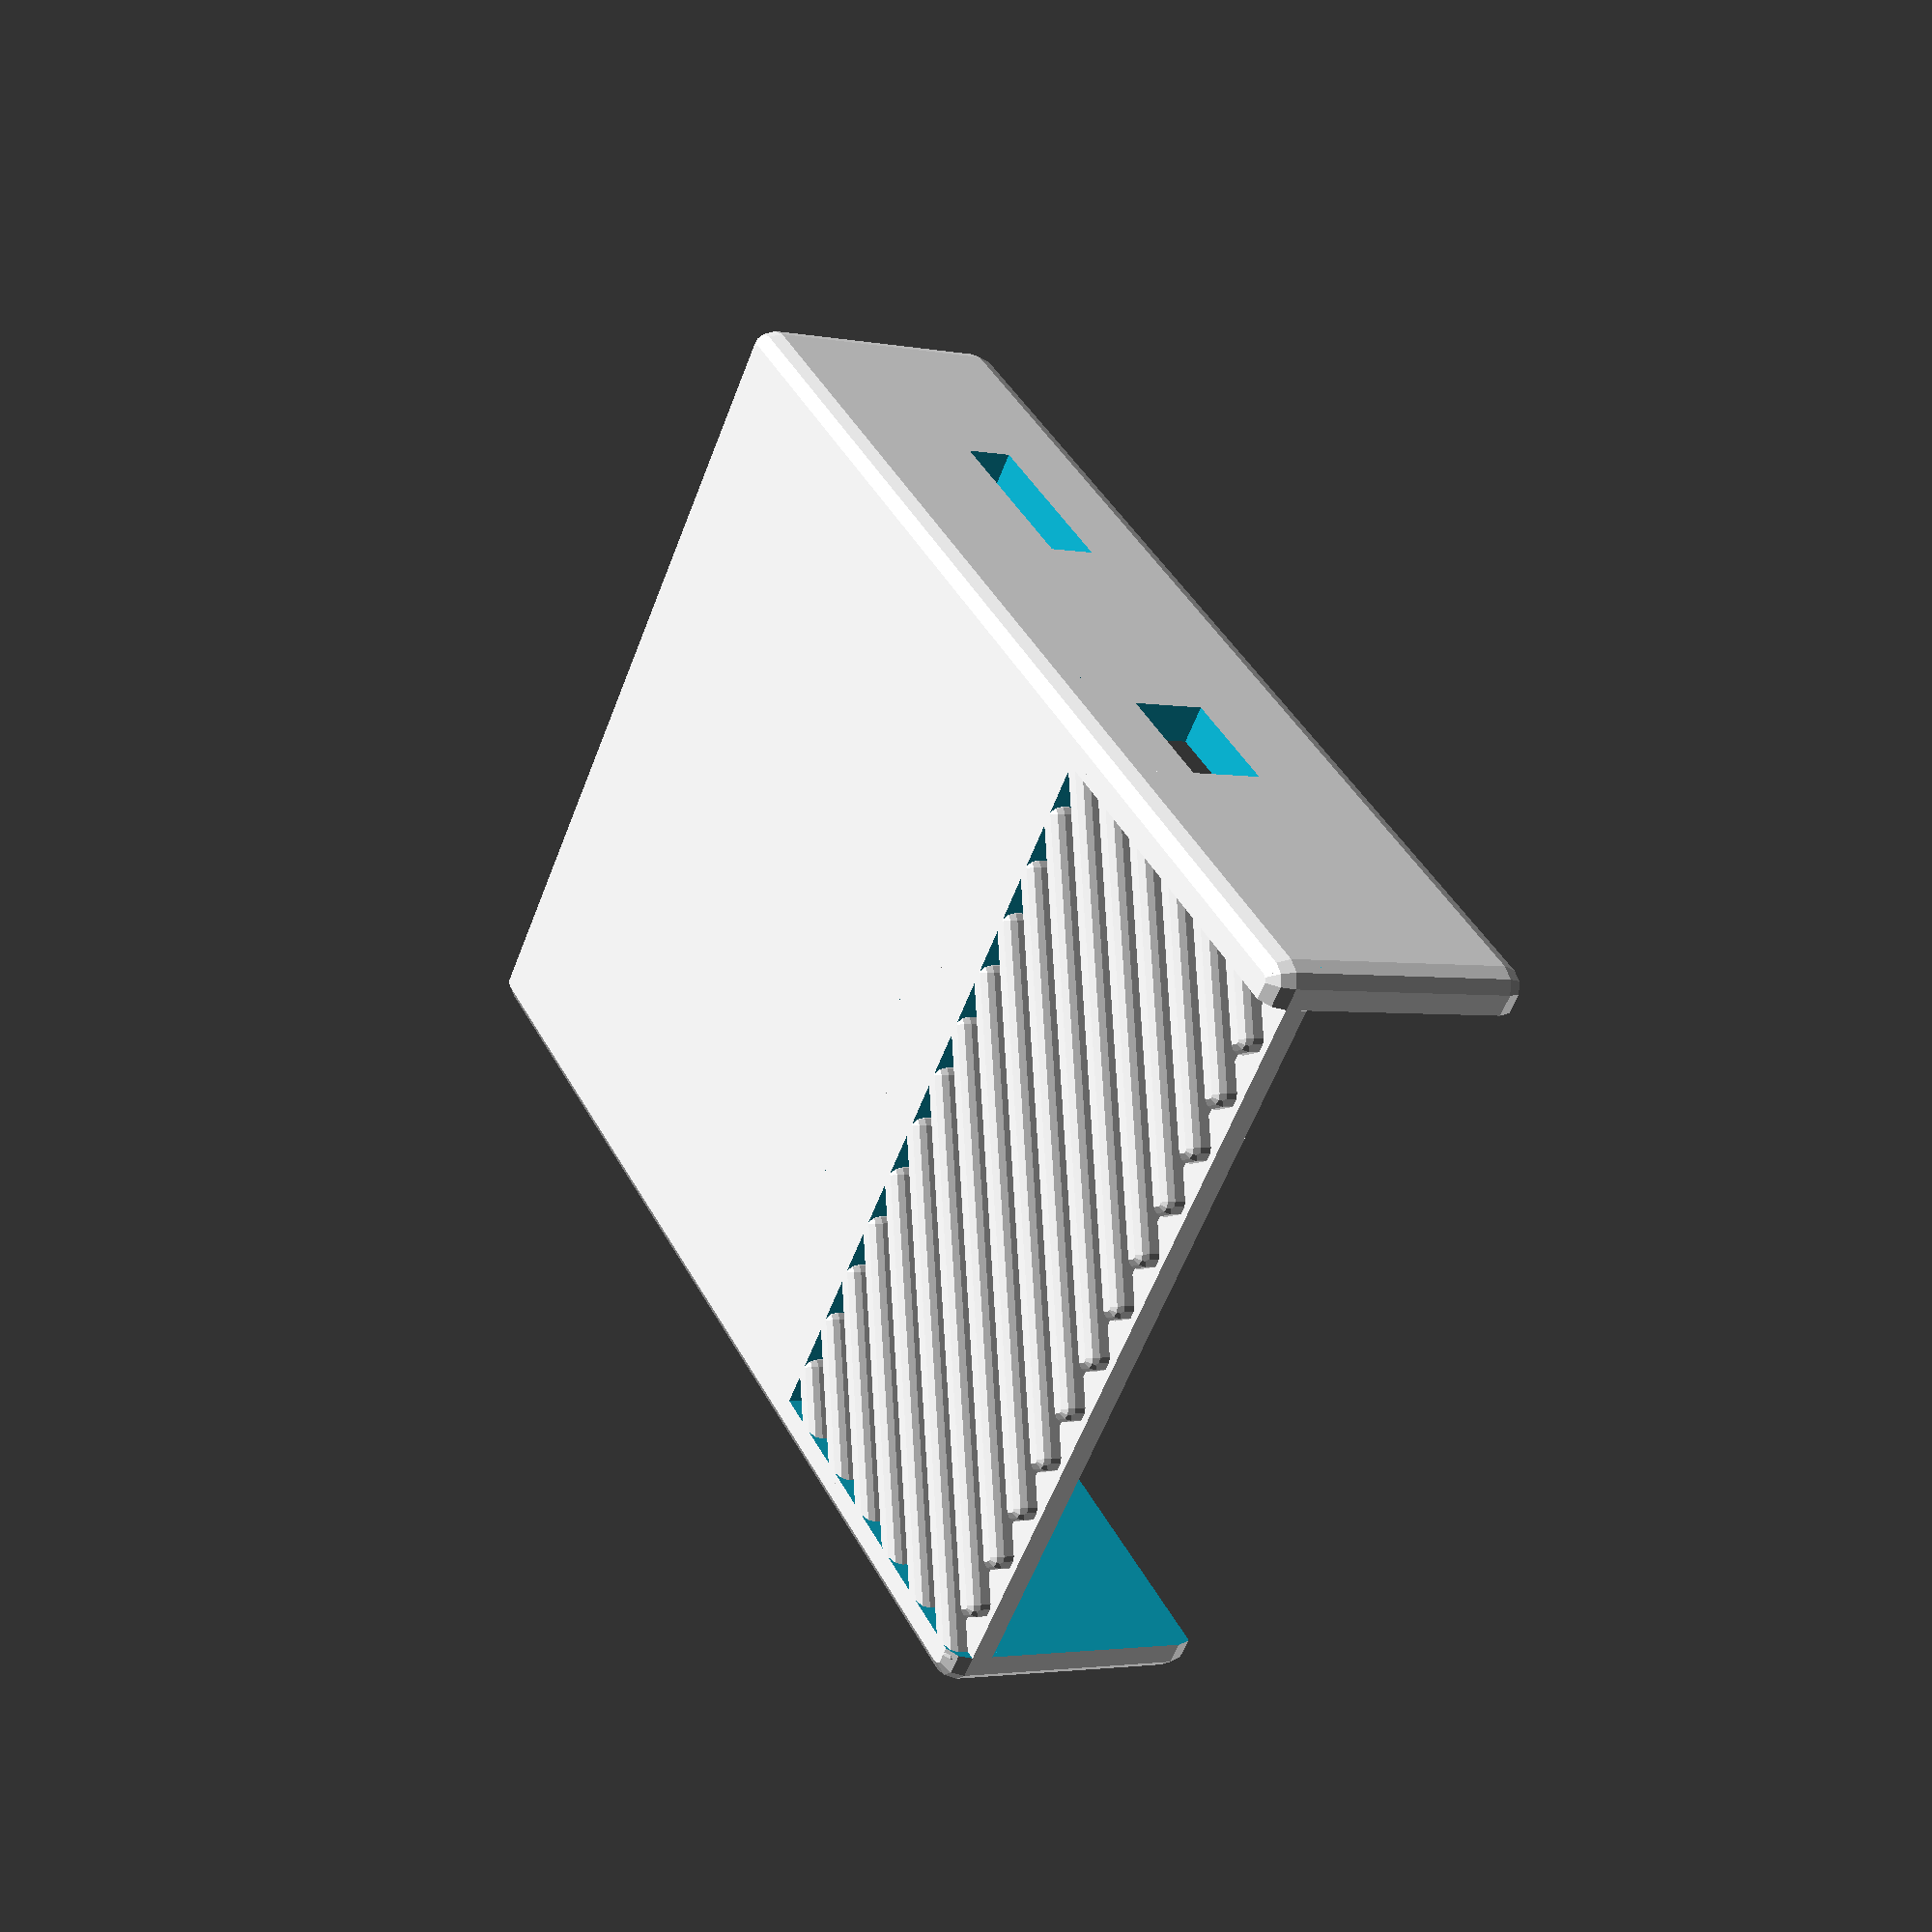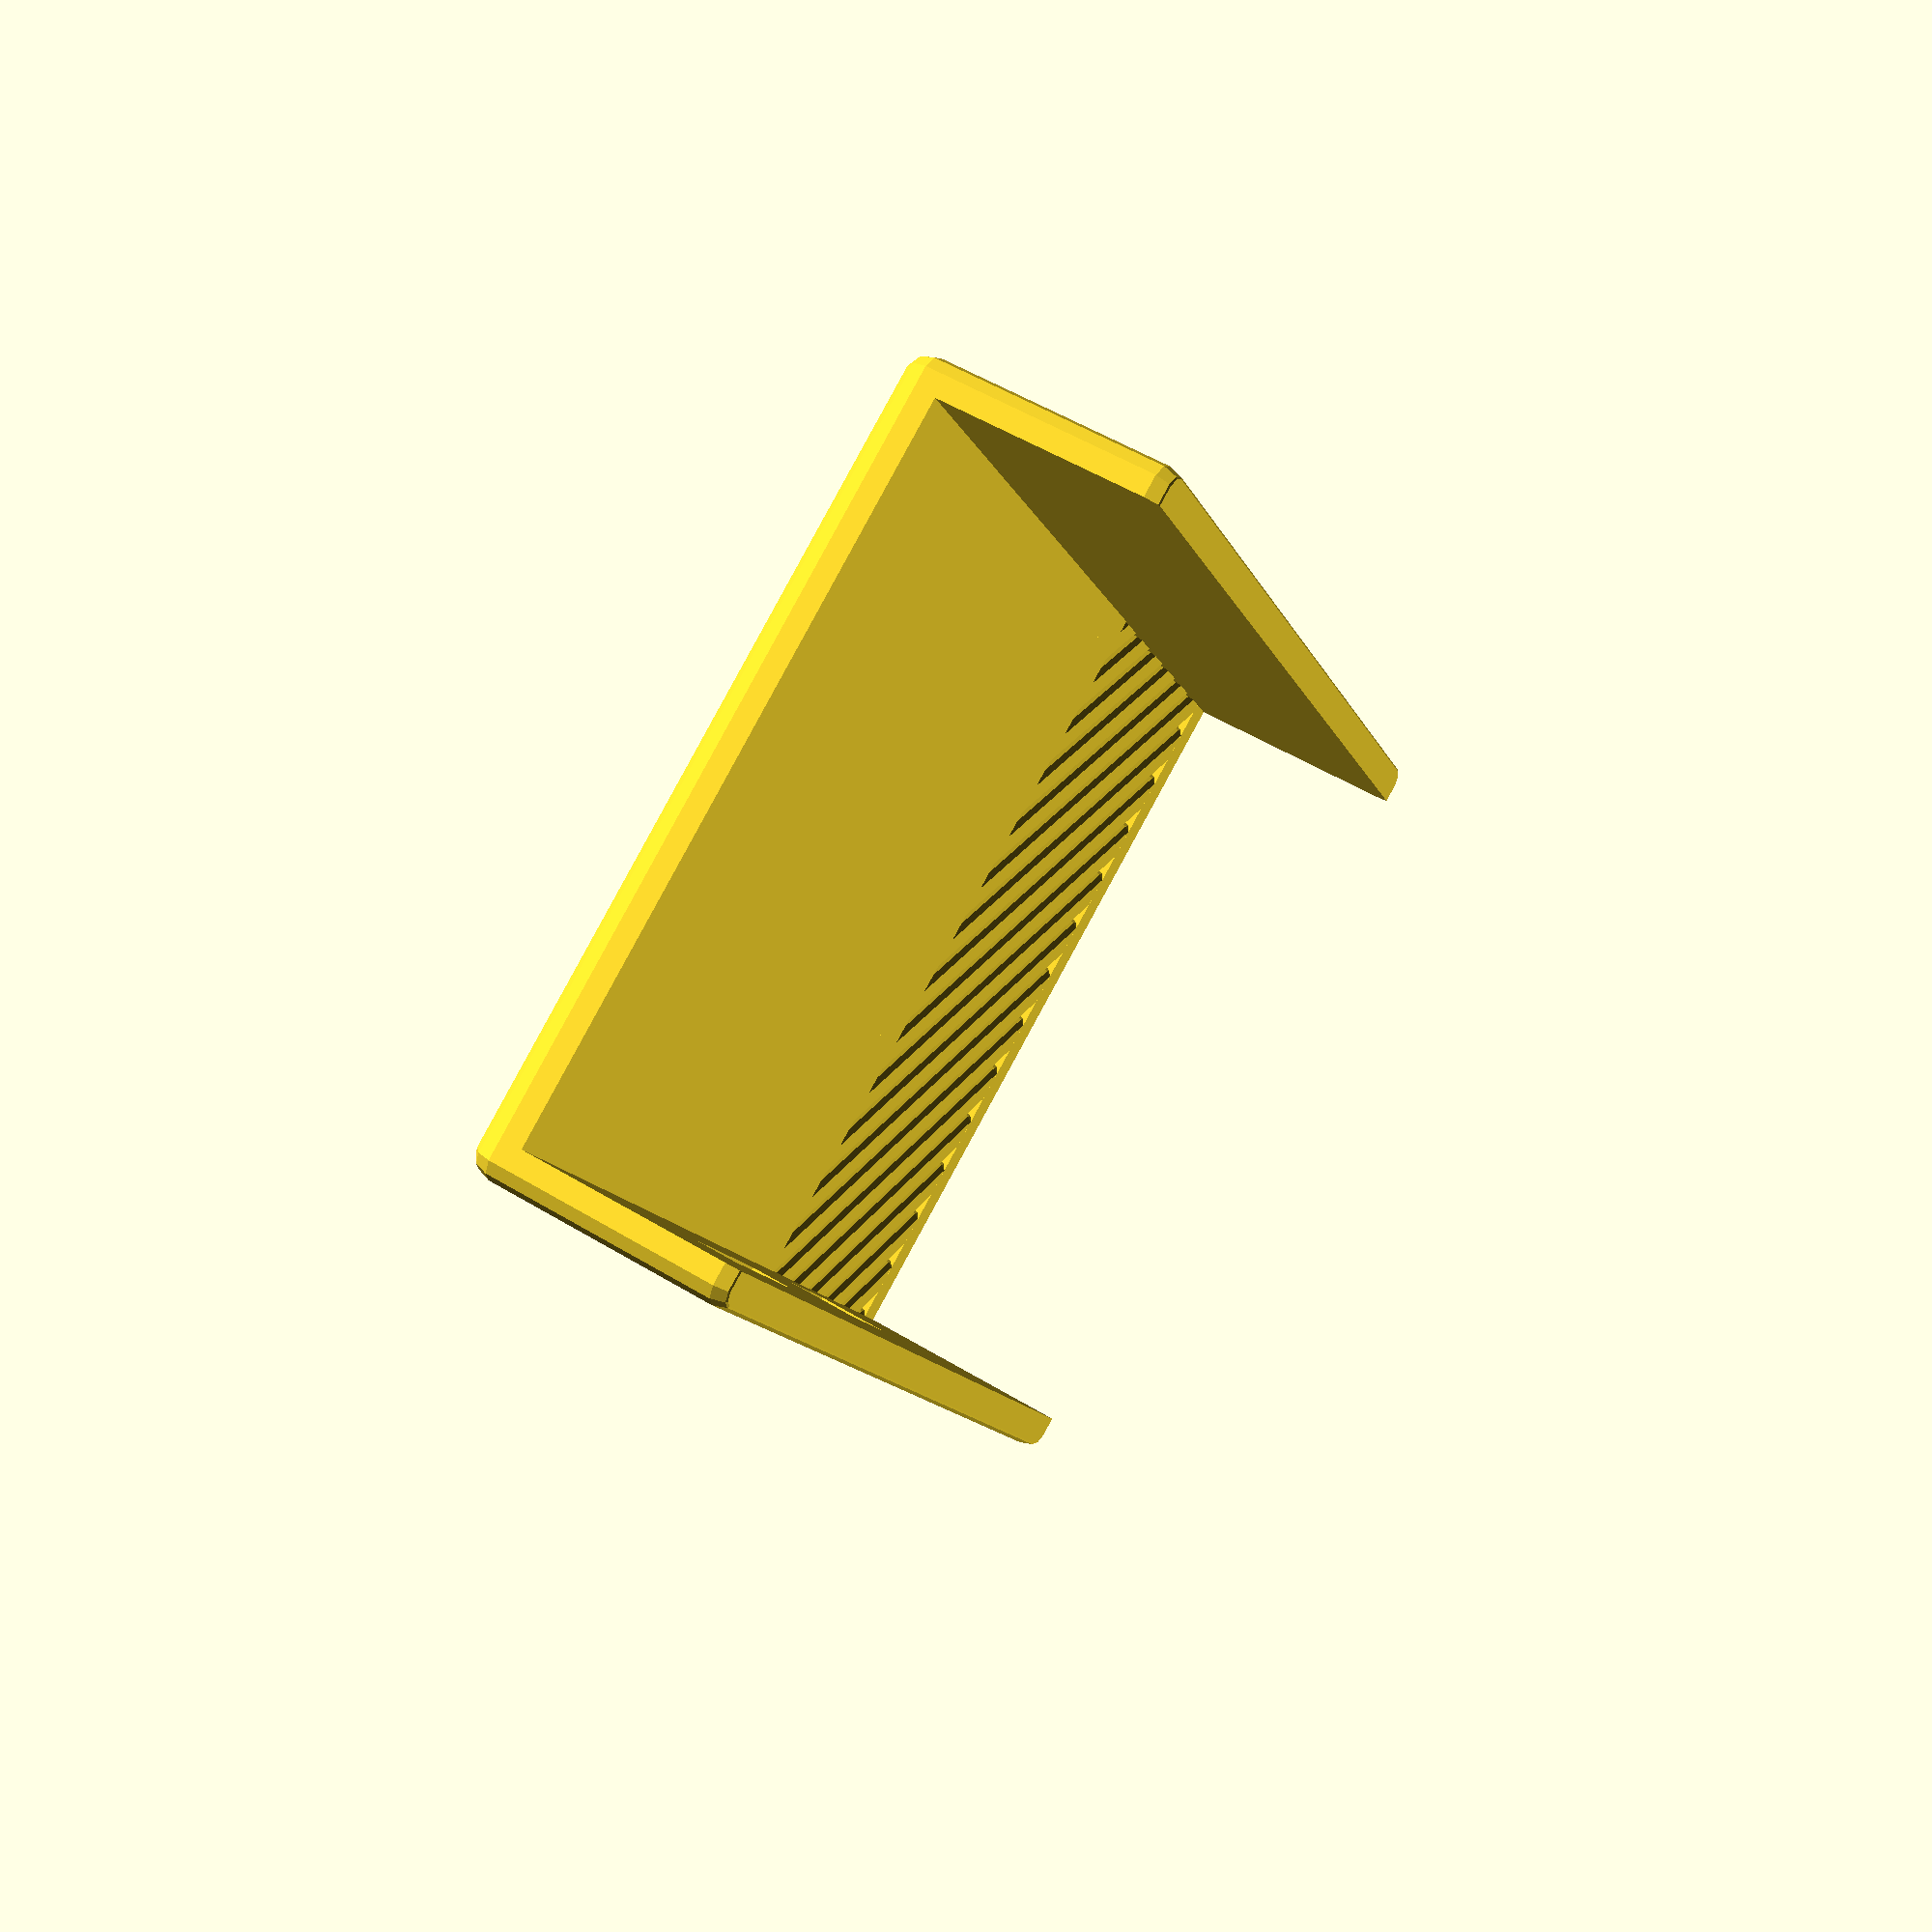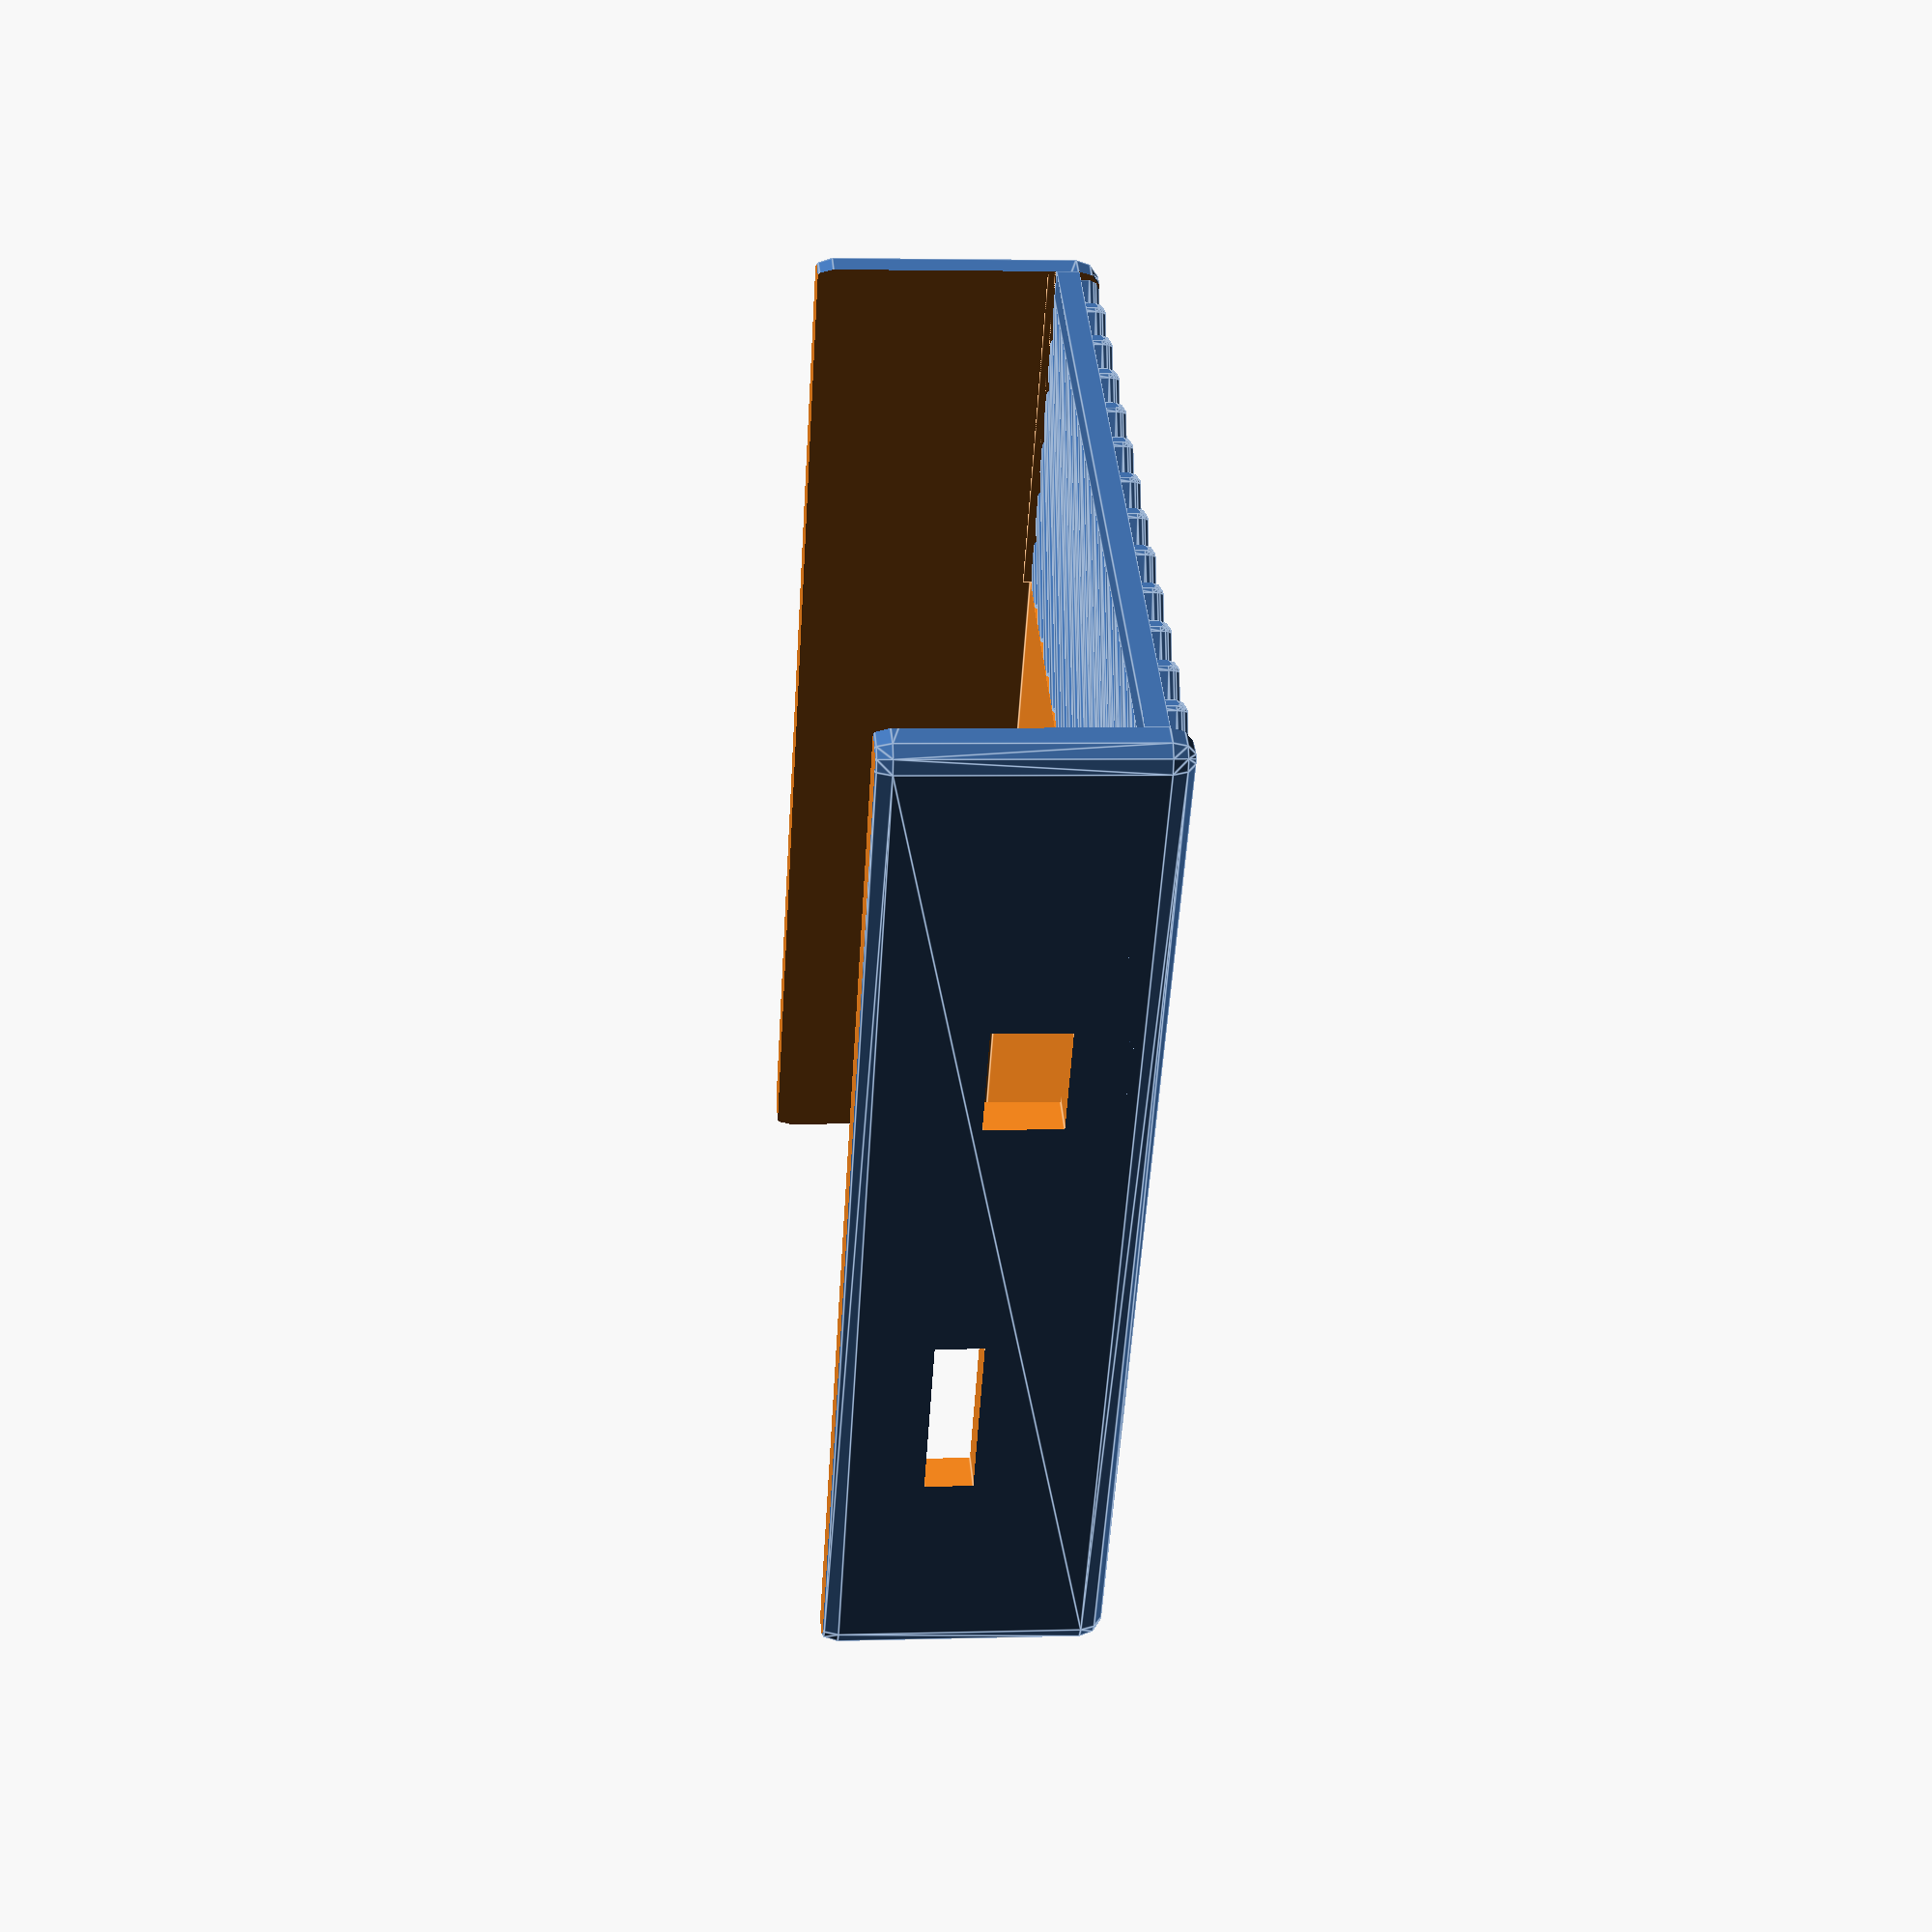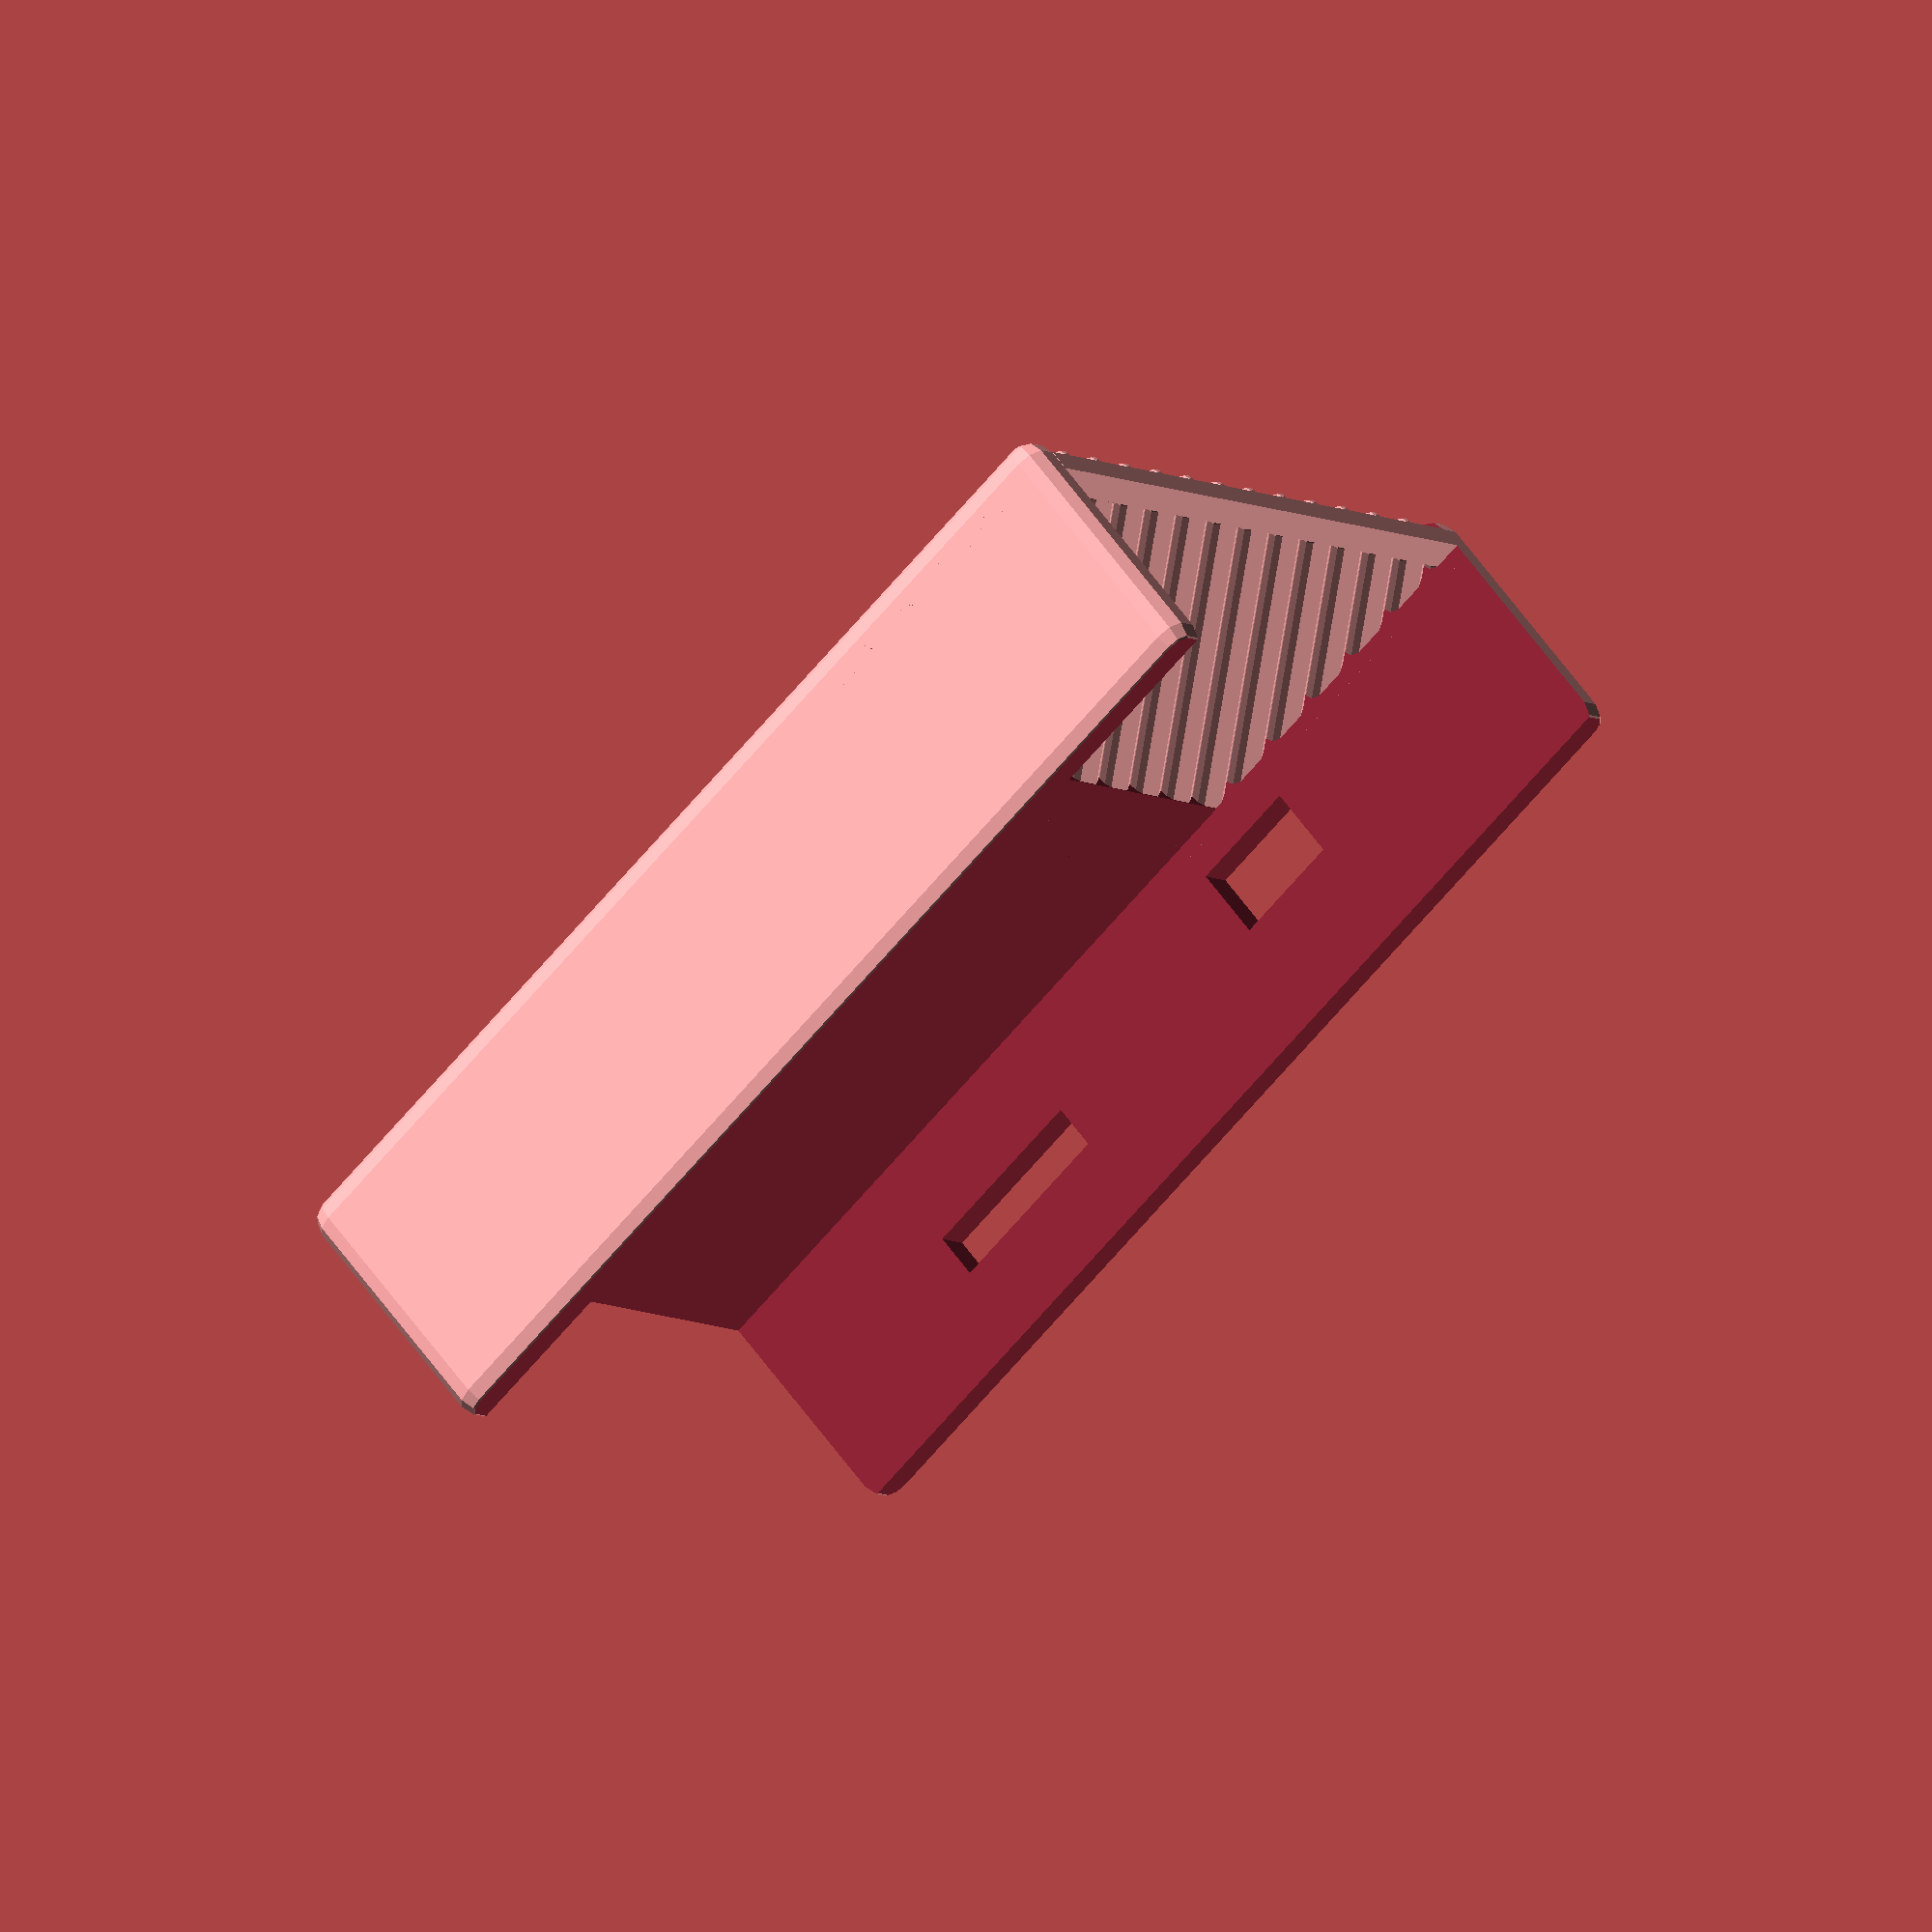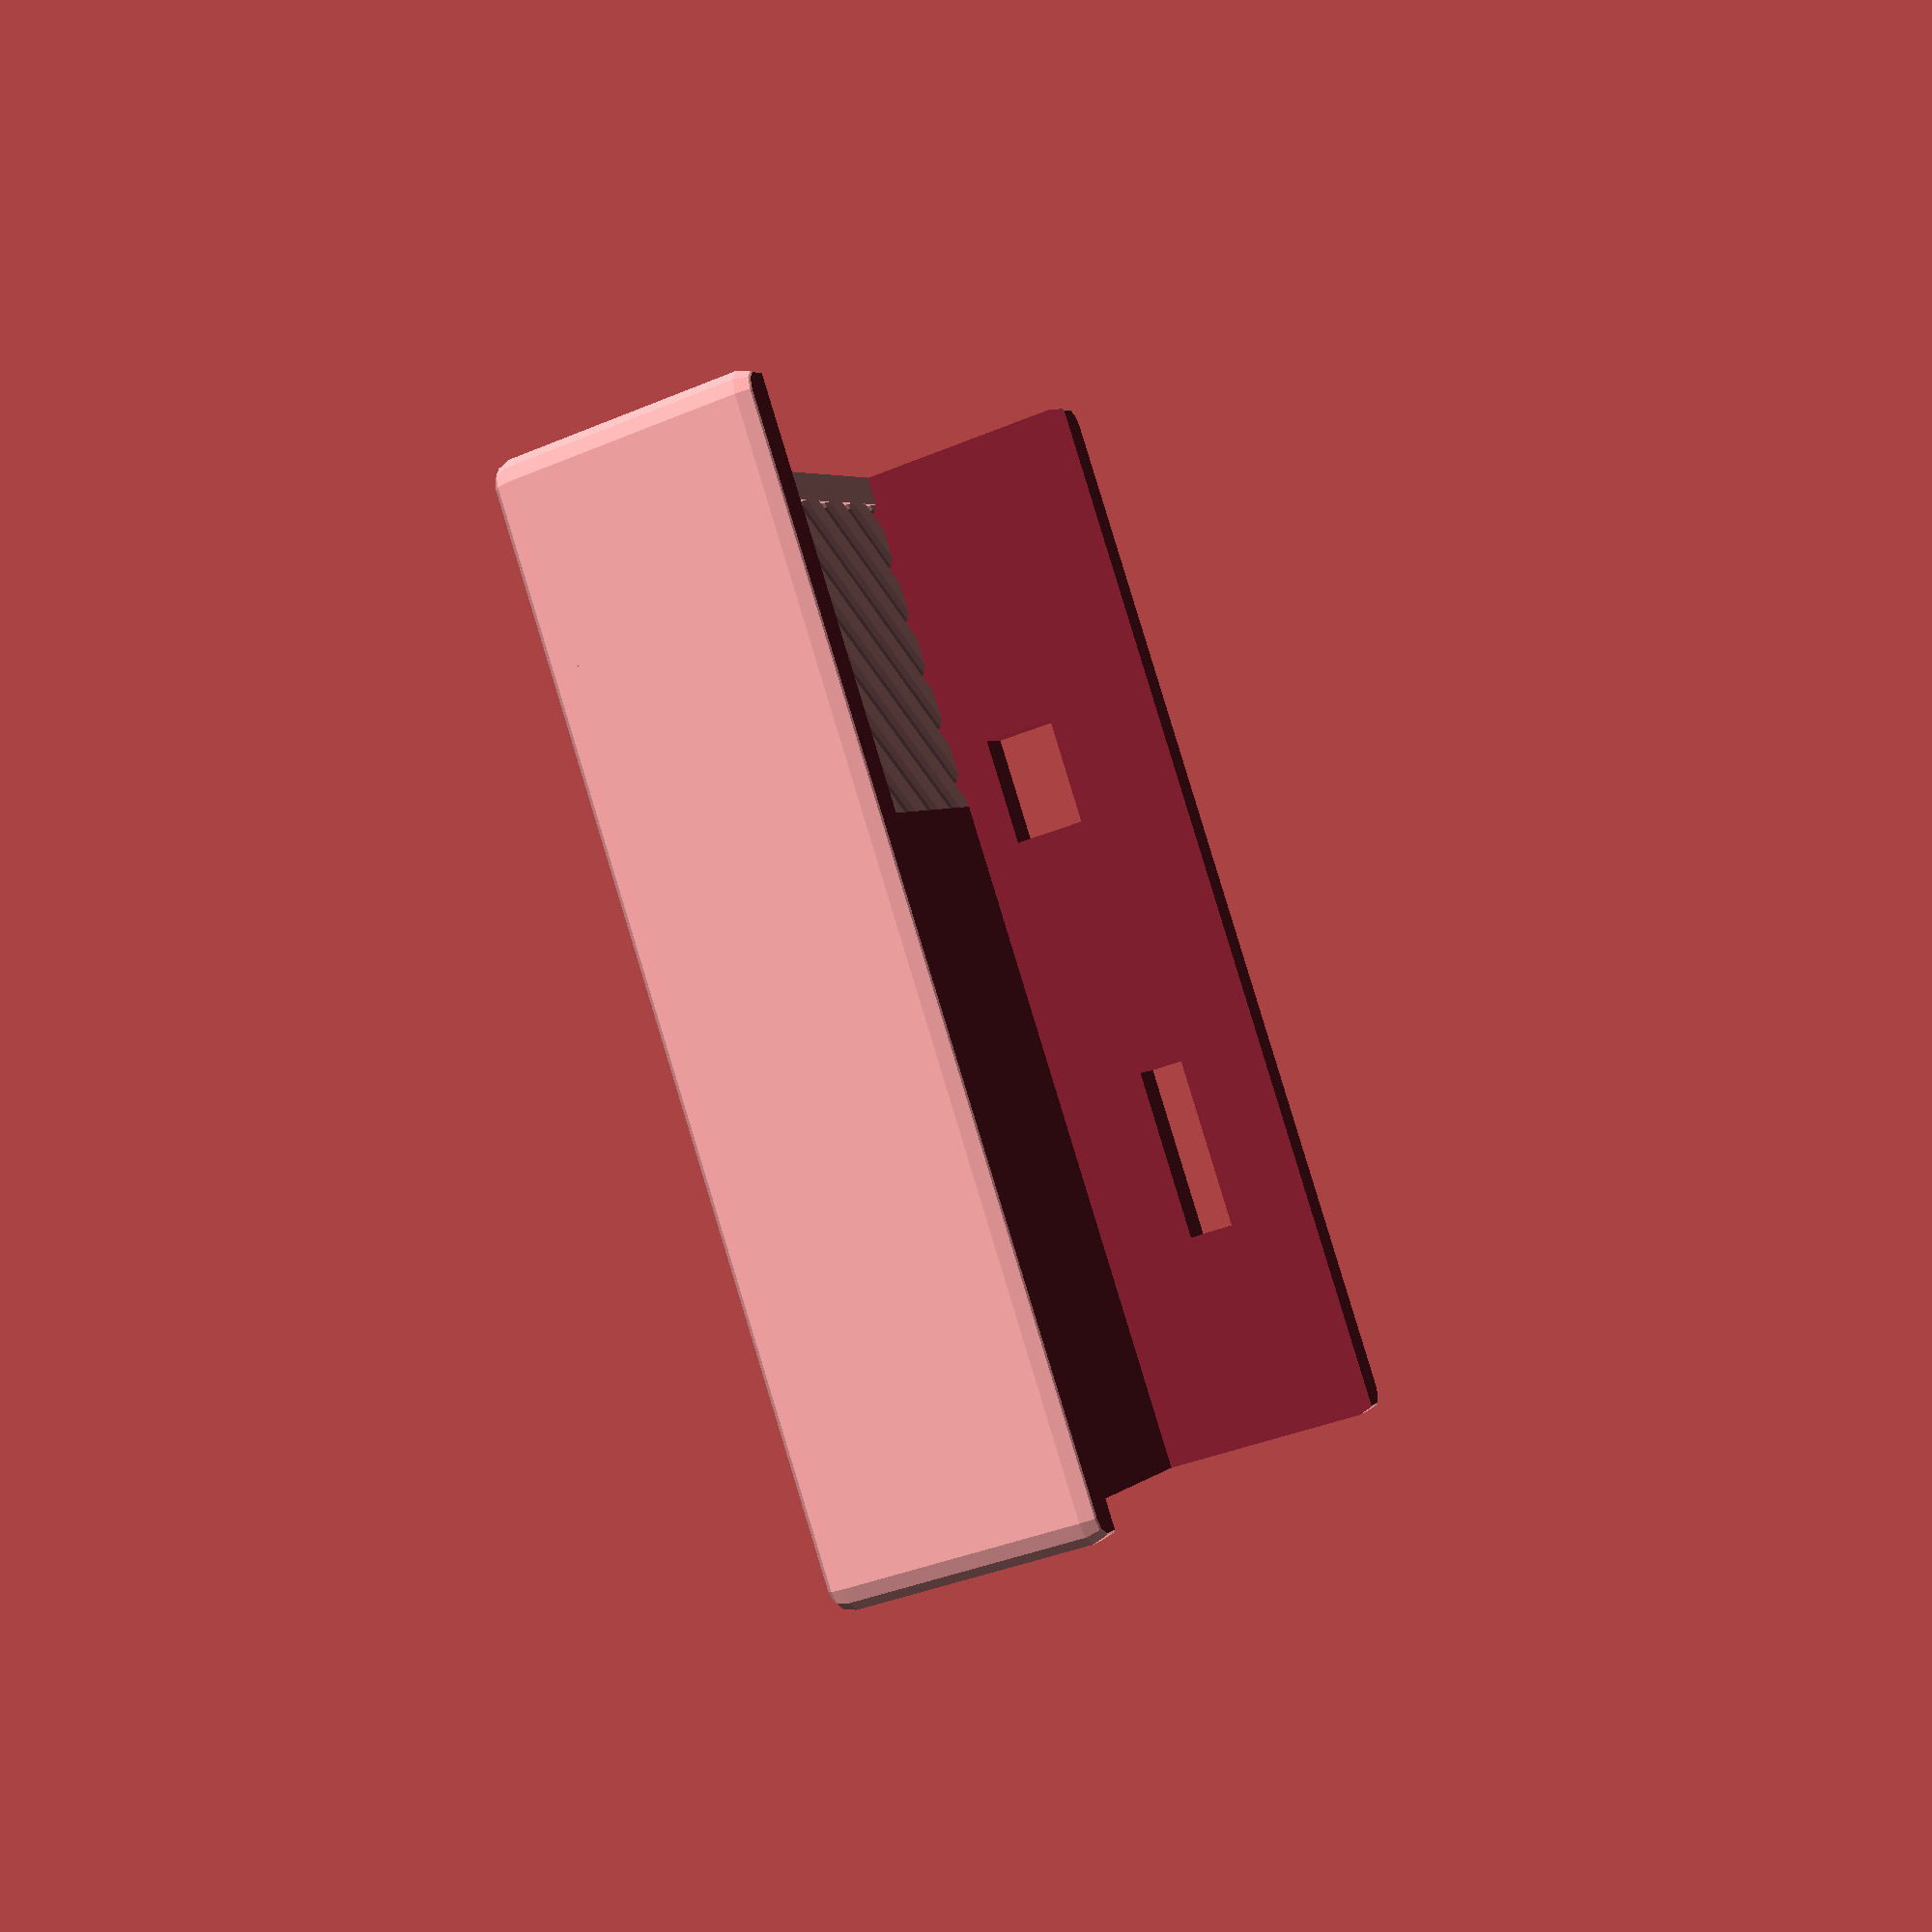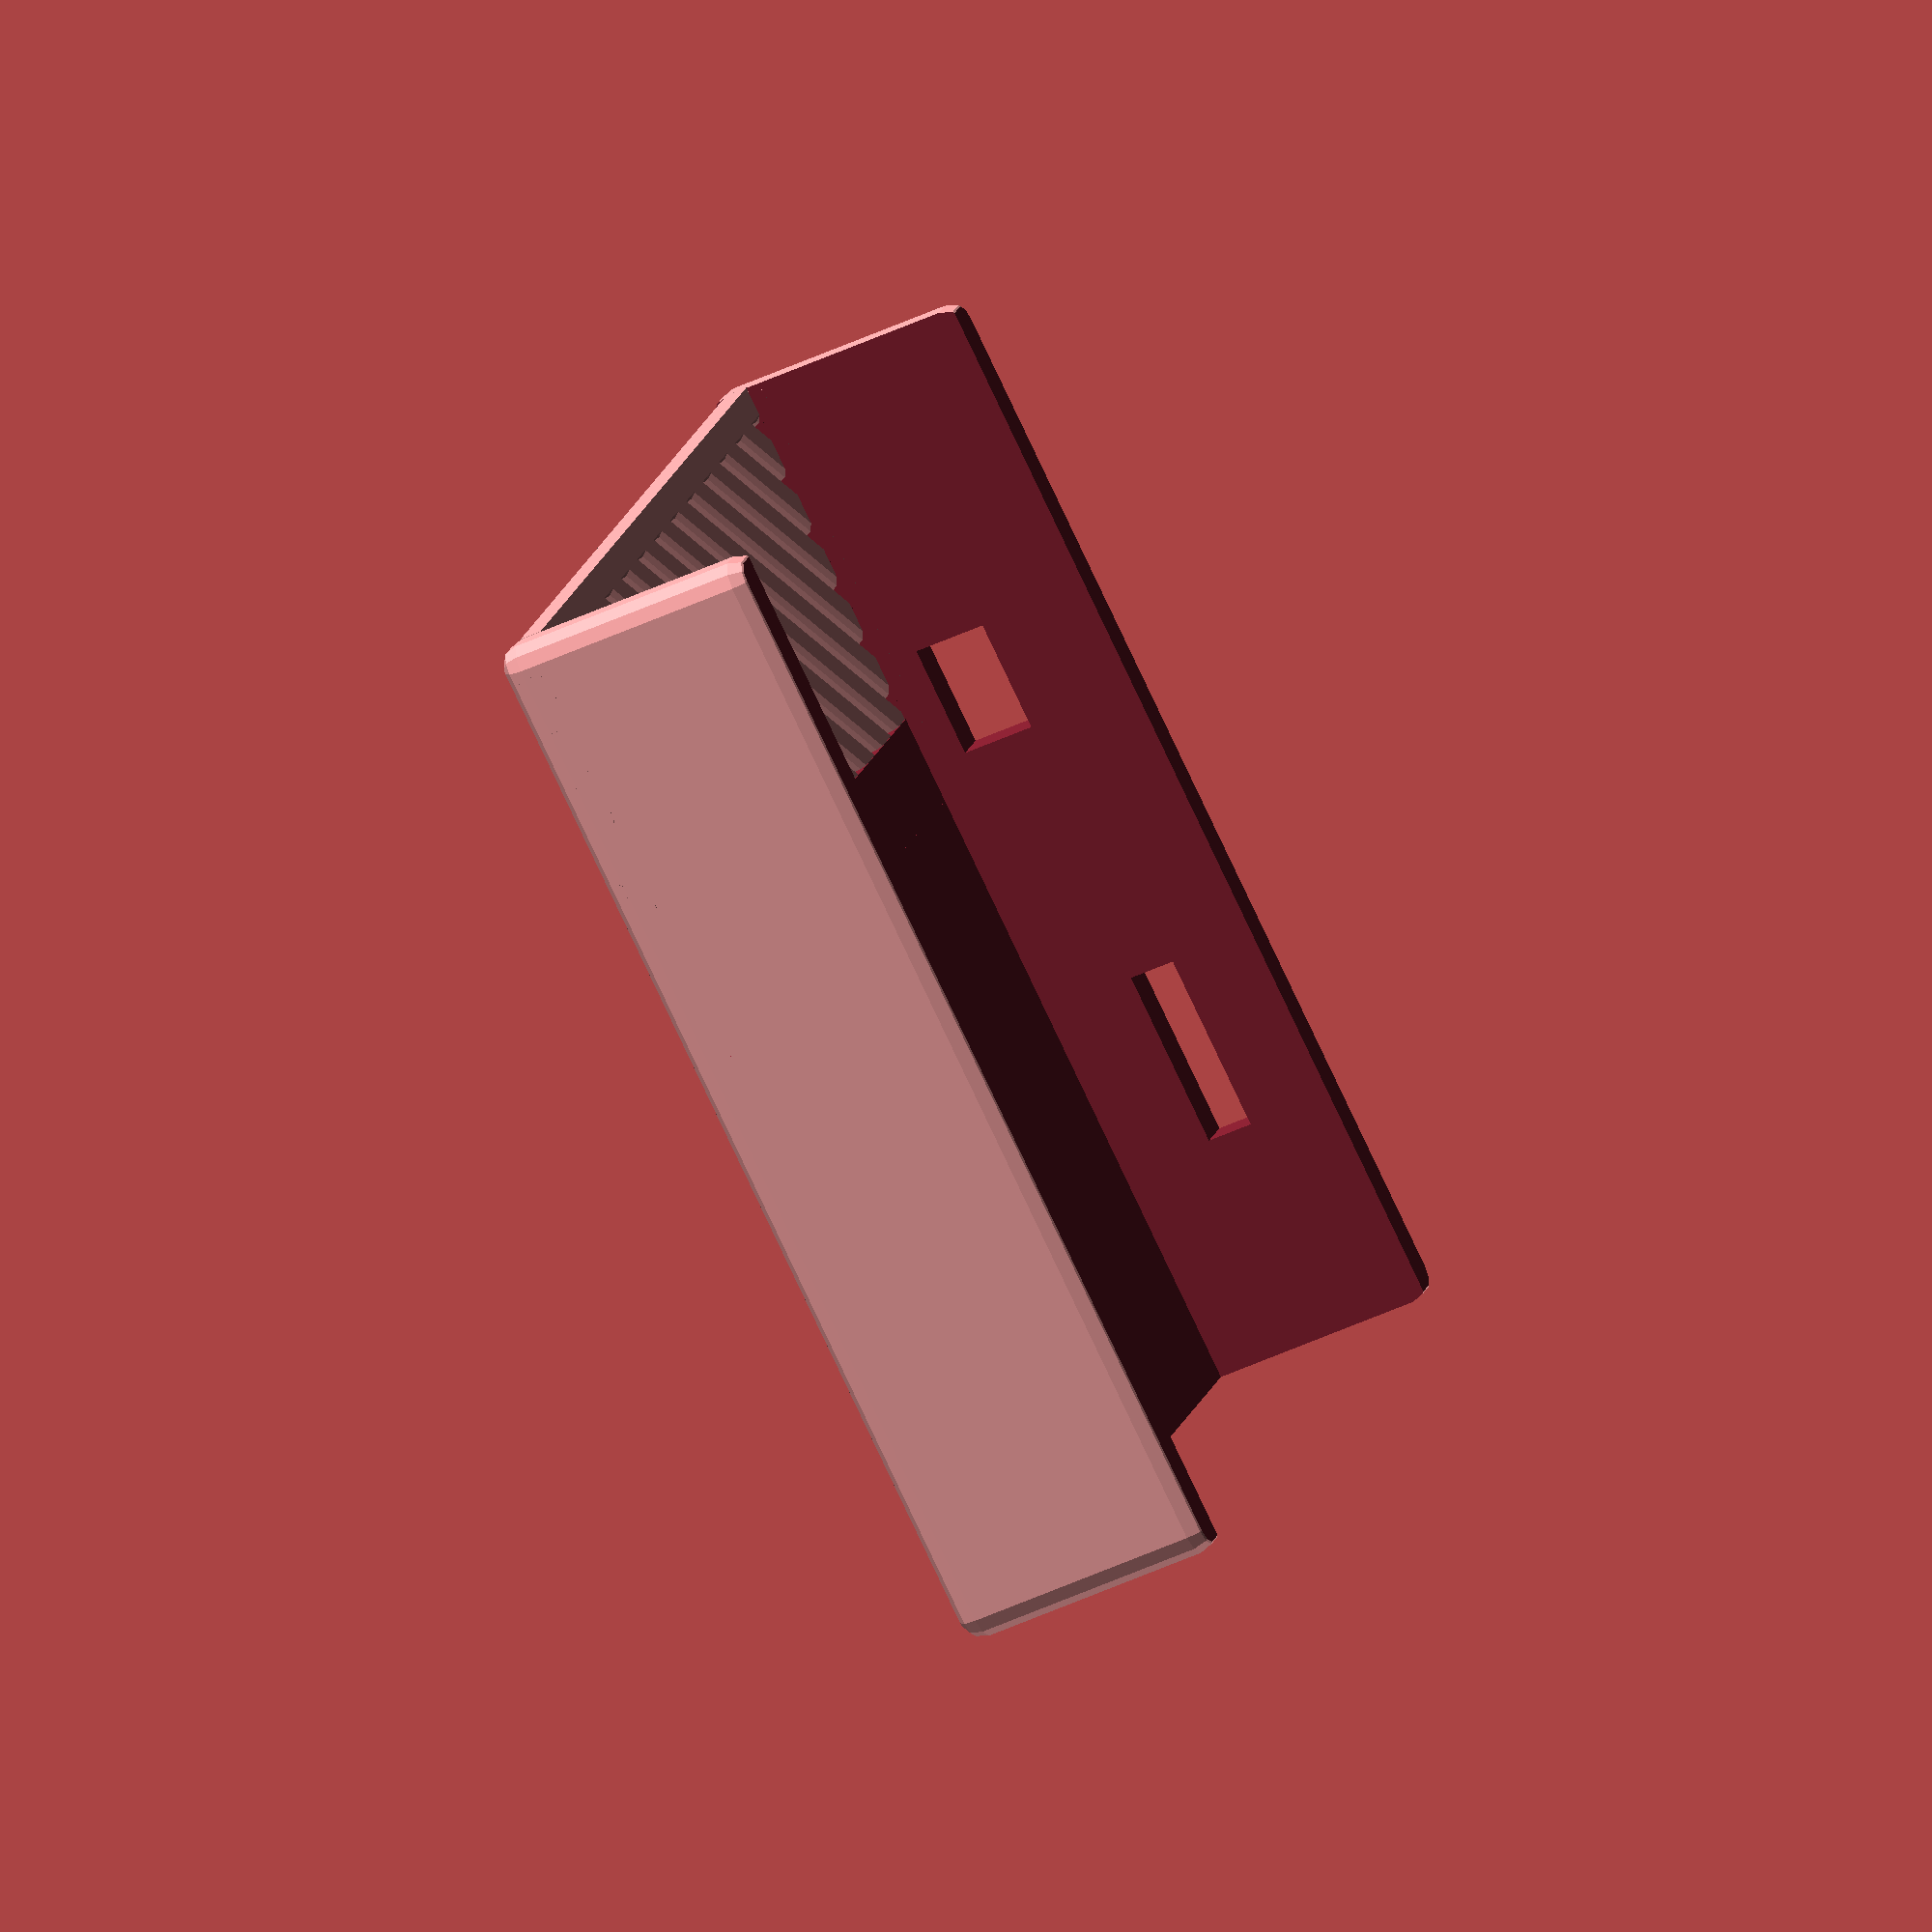
<openscad>
$fn=10;

difference () {//cutting the PSU Hole
 difference () {//cutting the HDMI Hole
  difference() {//cutting the top case to fill the AtariST(c) 45 angled bars
   difference(){//cutting the inside of the cube for CosmosEx
    difference(){ //cut the bottom of the case - it's going to be open 
  //main chassis - rounded
    translate([4,4,4]) { minkowski(){ //placing into position
     cube([101+4,140,28+4]);      //main chassis
     sphere(3.1);                   //rounding the edges
     }
     }
  
  translate([-4,-4,-2]) cube([130,160+12,4]); //cut the bottom   
  } 
  //wide - 101mm
  //long with cable - 144mm
  //height - 31 with screws
  translate([6,0,1]) cube([101,144+4,32]); //empting shell - cut/carve the box
 }
 translate([6,0.9,32]) cube([101,49,8]); //the window for the famous ST bars
 }
 translate([105,93,13.8]) cube([10,24,6.3]); //cutting the HDMI HOLE
 } 
 translate([105,42,17.5]) cube([10,15,10]); //PSU HOLE
}
 //ruler - distance from the front
 //%translate([105,57.1,25]) cube([10,90,2]); //long
 //%translate([105,50,27.5]) cube([10,10,5.6]); //psu from top
 //%translate([105,90,20]) cube([10,10,13]); 


module st_long_bar() //this is a single Atari ST bar
{
 hull() {
  minkowski() {
   difference(){ //cutting the actual trapezoid on ST
   minkowski() { //main bar as huge bar, smoothed with minkowski
   translate([50,3,35]) cube([2,66,3]);
   sphere(1);
   }  
   //angling with another bar an cutting
   translate([45.3,1.6,37.4]) rotate([0,35,0]) cube([4,87,6]);
   }
  sphere(0.5); //the final rounding sphere
  }    
 }   
}

translate([0,-6,0.1]){
difference(){ // drawing here evenly spaced bars - in the for loop, evey 8mm
for (spacing =[-74,-66,-58,-50,-42,-34,-26,-18,-10,-2,6,14,22,30,38,46,54,62,70])
     { 
      translate([spacing,44,-0.58]) rotate([0,0,-45]) st_long_bar(84,3); 
     }
difference(){ // two cubes that will cut the final shape of bars for the CosmosEX case
translate([-46,0,32]) cube([210,68,8]); //outer bar that will cut the excess
translate([5,8,31]) cube([103,55,10]); //the actual window which will produce the bars cut to the 
 }
}    
}

// suporting bar at the end of case

 translate([6,1,33.08]) cube([101,4,3]); //the window for the famous ST bars


</openscad>
<views>
elev=2.6 azim=308.8 roll=55.6 proj=p view=wireframe
elev=307.1 azim=28.9 roll=123.1 proj=p view=wireframe
elev=356.4 azim=144.8 roll=264.0 proj=p view=edges
elev=300.9 azim=128.2 roll=145.1 proj=o view=solid
elev=37.5 azim=217.7 roll=118.5 proj=p view=wireframe
elev=222.4 azim=57.9 roll=59.9 proj=o view=wireframe
</views>
